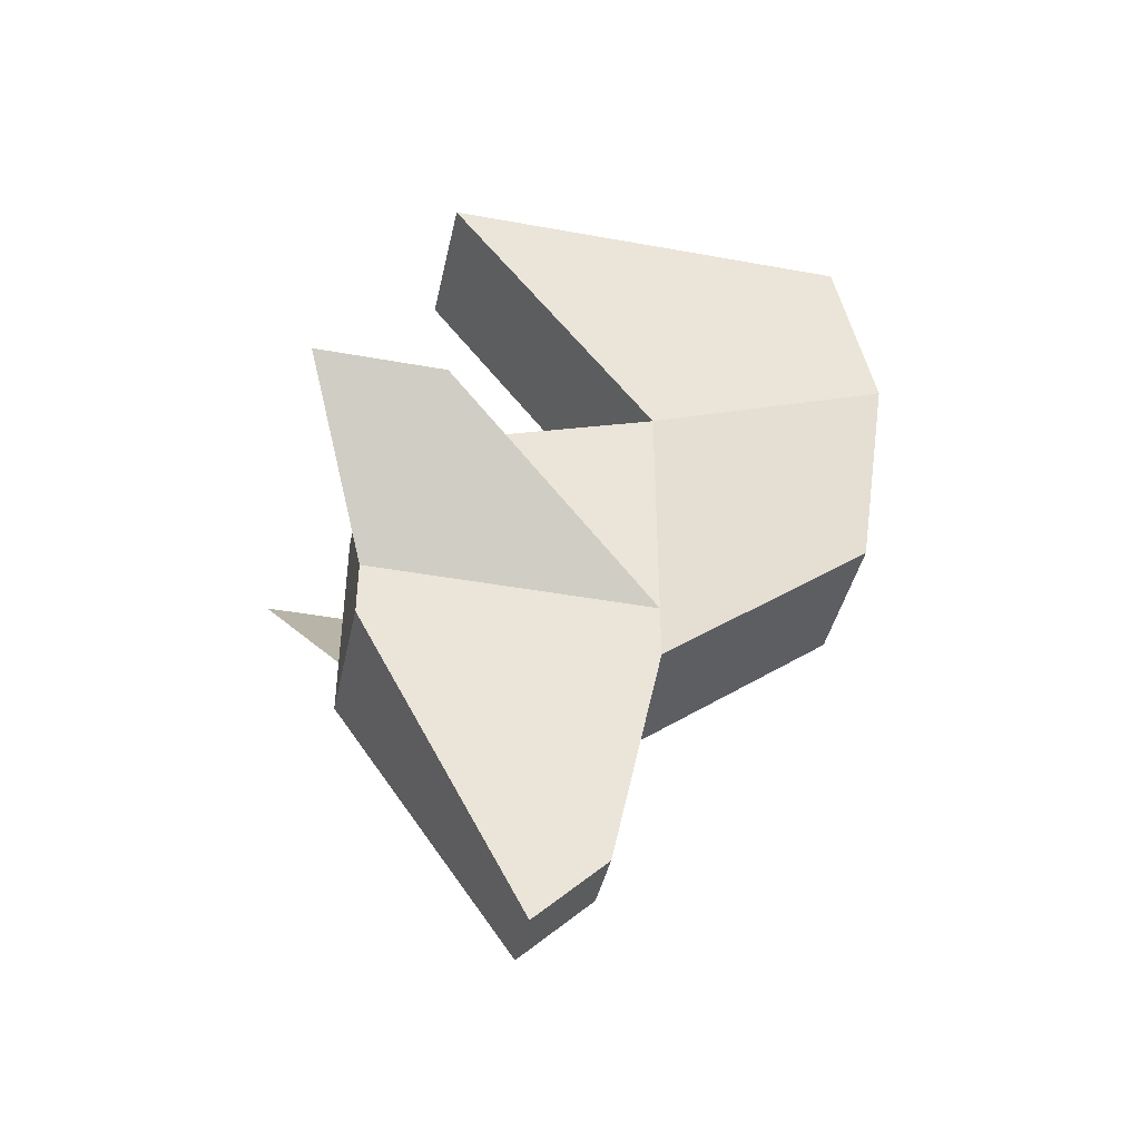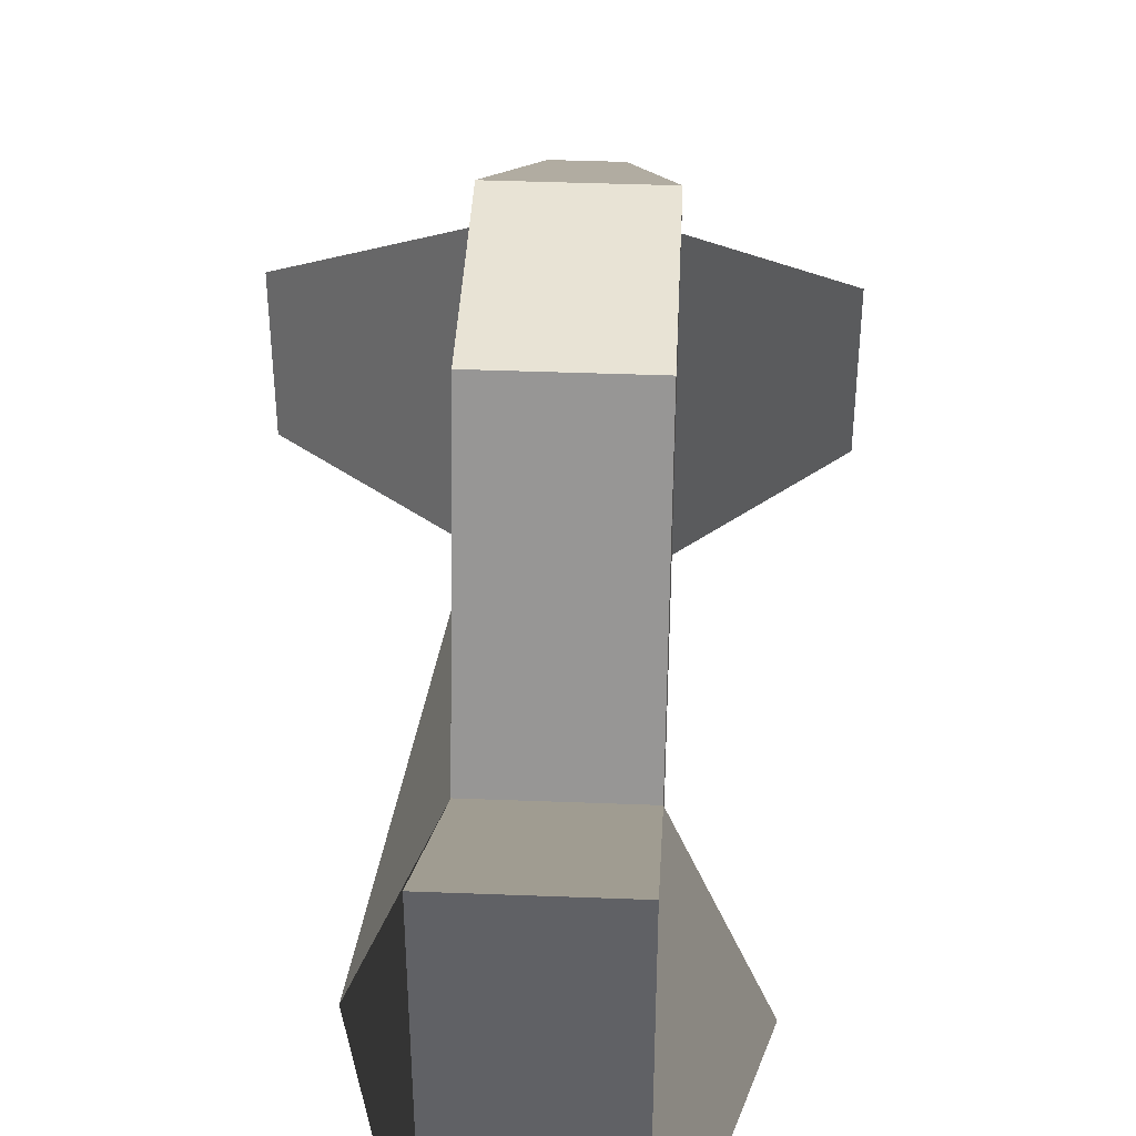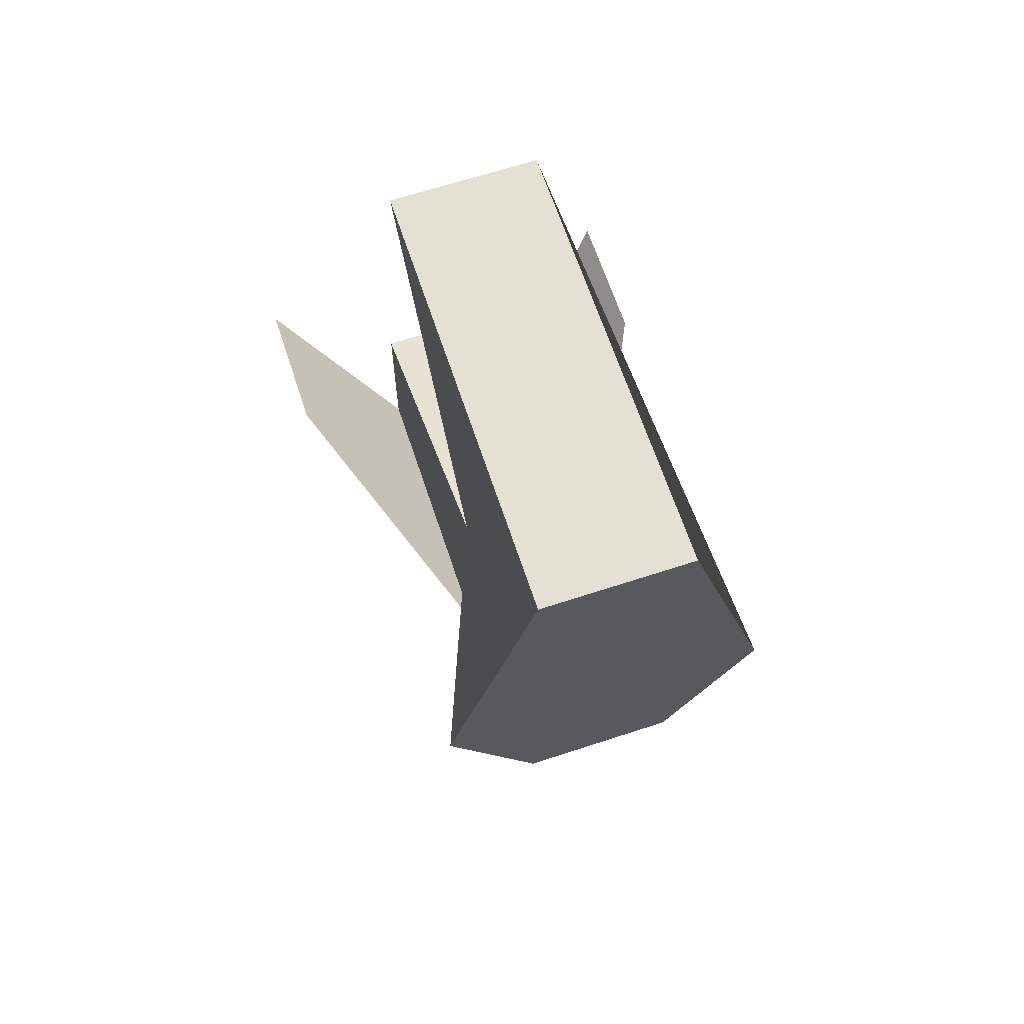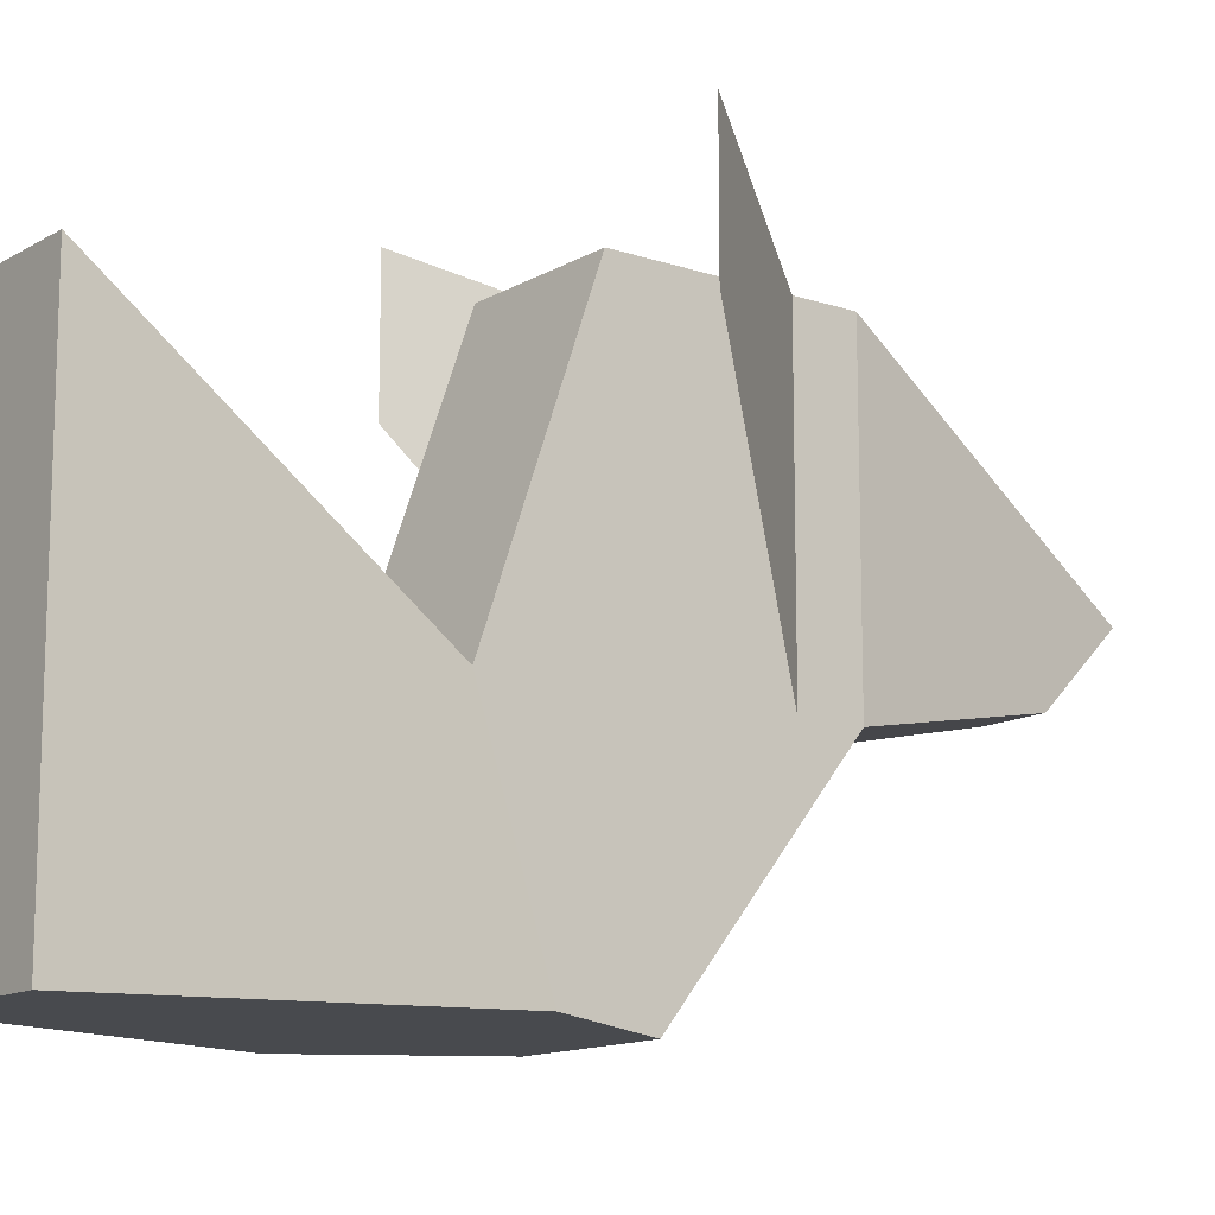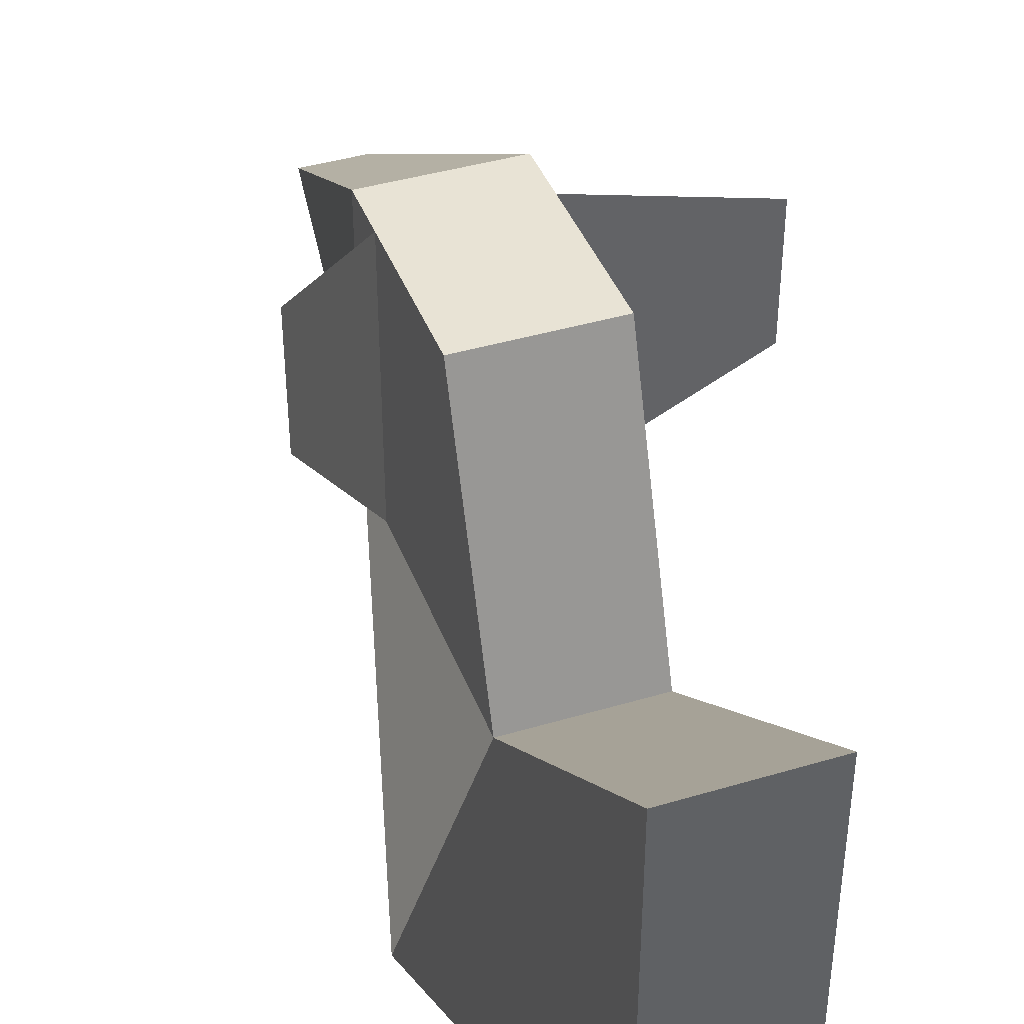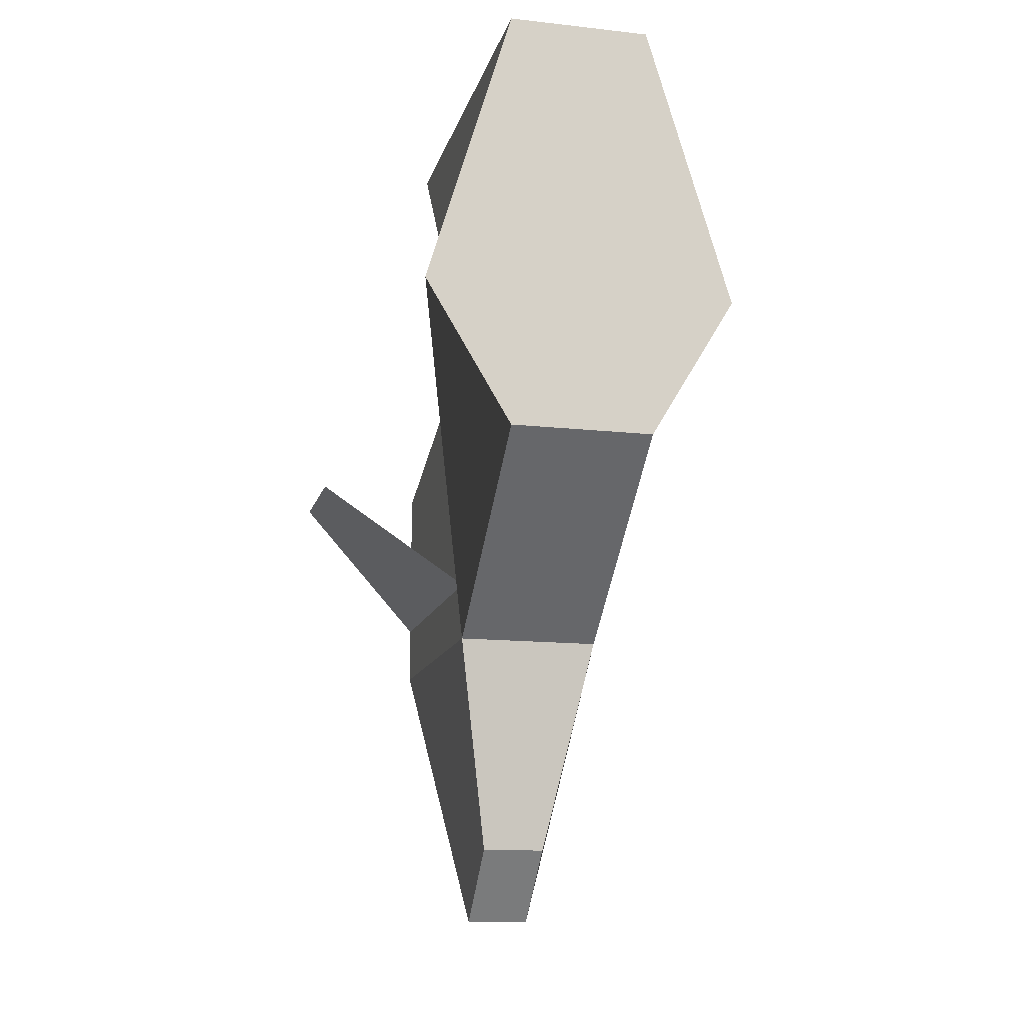
<metadata>
{"format":"obj","ext":"obj","renderer":"f3d","projection":"perspective","resolution":1024,"background":"white","views":[{"elev":-42.8,"azim":-102.2,"up":"+Z"},{"elev":41.0,"azim":2.7,"up":"+Y"},{"elev":65.3,"azim":-18.3,"up":"+Z"},{"elev":-13.1,"azim":52.4,"up":"+Y"},{"elev":41.3,"azim":-19.9,"up":"+Y"},{"elev":-13.8,"azim":-13.9,"up":"+Z"}]}
</metadata>
<code>
v 0.5225 0.7875 0.225
v 0.5625 0.9375 0.475
v 0.5625 0.6875 0.475
v 0.5225 0.725 0.2875
v 0.4675 0.7875 0.225
v 0.4375 0.9375 0.475
v 0.4675 0.725 0.2875
v 0.4375 0.6875 0.475
v 0.5625 0.6875 0.525
v 0.5625 0.9375 0.525
v 0.6625 1 0.6625
v 0.6625 0.8875 0.6625
v 0.3375 0.8875 0.6625
v 0.3375 1 0.6625
v 0.4375 0.9375 0.525
v 0.4375 0.6875 0.525
v 0.5625 0.9375 0.6625
v 0.5625 0.6875 0.5375
v 0.4375 0.6875 0.5375
v 0.4375 0.9375 0.6625
v 0.5625 0.5 1
v 0.5625 0.875 1
v 0.4375 0.875 1
v 0.4375 0.5 1
v 0.5625 0.6875 0.75
v 0.4375 0.6875 0.75
v 0.5625 0.9376 0.6625
v 0.4375 0.9376 0.6625
v 0.3625 0.5 0.75
v 0.6375 0.5 0.75
v 0.4375 0.5 0.625
v 0.5625 0.5 0.625
g cep_priest_gargoyle_wall
f 1 2 3 4
f 5 6 2 1
f 7 5 1 4
f 7 8 6 5
f 4 3 8 7
f 9 10 11 12
f 13 14 15 16
f 3 2 17 18
f 19 20 6 8
f 6 20 17 2
f 21 22 23 24
f 22 25 26 23
f 25 17 20 26
f 18 27 17 25
f 26 28 20 19
f 24 23 26 29
f 30 25 22 21
f 31 8 3 32
f 32 3 25 30
f 29 26 8 31
f 24 29 30 21
f 29 31 32 30

</code>
